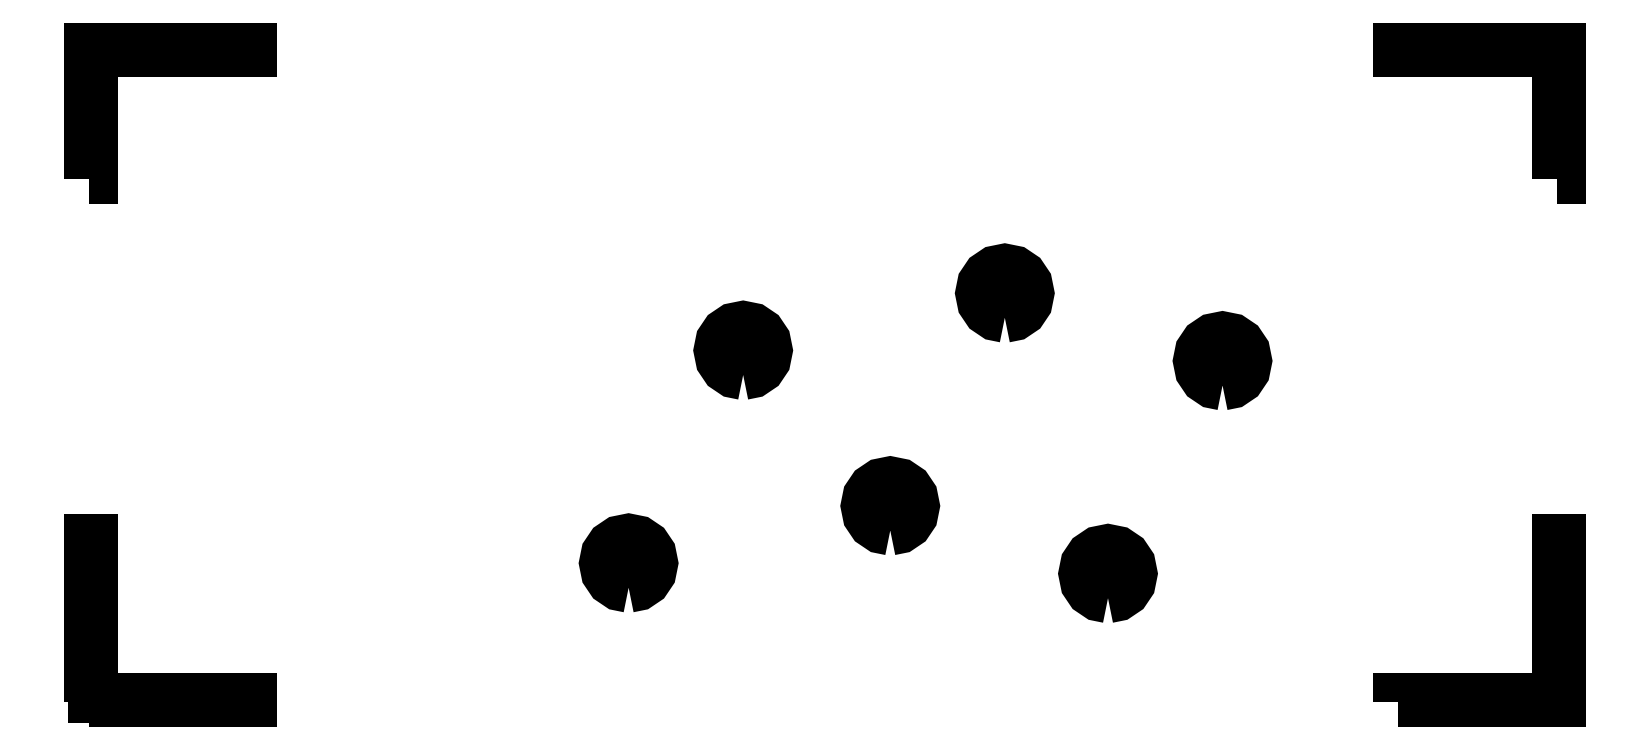
<metadata>
{"format":"dxf","ext":"dxf","renderer":"ezdxf+matplotlib","layout":"modelspace","background":"white","min_lineweight":24,"dpi":150}
</metadata>
<code>
0
SECTION
2
ENTITIES
0
LWPOLYLINE
8
Layer_1
90
18
70
0
10
6.929
20
1.936
30
0
10
6.871
20
1.948
30
0
10
6.823
20
1.98
30
0
10
6.791
20
2.028
30
0
10
6.779
20
2.086
30
0
10
6.791
20
2.144
30
0
10
6.823
20
2.192
30
0
10
6.871
20
2.224
30
0
10
6.929
20
2.236
30
0
10
6.988
20
2.224
30
0
10
7.036
20
2.192
30
0
10
7.068
20
2.144
30
0
10
7.079
20
2.086
30
0
10
7.068
20
2.028
30
0
10
7.036
20
1.98
30
0
10
6.988
20
1.948
30
0
10
6.929
20
1.936
30
0
10
6.929
20
1.936
30
0
0
LWPOLYLINE
8
Layer_1
90
18
70
0
10
6.229
20
0.636
30
0
10
6.171
20
0.6478
30
0
10
6.123
20
0.6799
30
0
10
6.091
20
0.7276
30
0
10
6.079
20
0.786
30
0
10
6.091
20
0.8444
30
0
10
6.123
20
0.8921
30
0
10
6.171
20
0.9242
30
0
10
6.229
20
0.936
30
0
10
6.288
20
0.9242
30
0
10
6.336
20
0.8921
30
0
10
6.368
20
0.8444
30
0
10
6.379
20
0.786
30
0
10
6.368
20
0.7276
30
0
10
6.336
20
0.6799
30
0
10
6.288
20
0.6478
30
0
10
6.229
20
0.636
30
0
10
6.229
20
0.636
30
0
0
LWPOLYLINE
8
Layer_1
90
18
70
0
10
5.599
20
2.35
30
0
10
5.541
20
2.362
30
0
10
5.493
20
2.394
30
0
10
5.461
20
2.441
30
0
10
5.449
20
2.5
30
0
10
5.461
20
2.558
30
0
10
5.493
20
2.606
30
0
10
5.541
20
2.638
30
0
10
5.599
20
2.65
30
0
10
5.657
20
2.638
30
0
10
5.705
20
2.606
30
0
10
5.737
20
2.558
30
0
10
5.749
20
2.5
30
0
10
5.737
20
2.441
30
0
10
5.705
20
2.394
30
0
10
5.657
20
2.362
30
0
10
5.599
20
2.35
30
0
10
5.599
20
2.35
30
0
0
LWPOLYLINE
8
Layer_1
90
18
70
0
10
4.899
20
1.05
30
0
10
4.841
20
1.062
30
0
10
4.793
20
1.094
30
0
10
4.761
20
1.141
30
0
10
4.749
20
1.2
30
0
10
4.761
20
1.258
30
0
10
4.793
20
1.306
30
0
10
4.841
20
1.338
30
0
10
4.899
20
1.35
30
0
10
4.957
20
1.338
30
0
10
5.005
20
1.306
30
0
10
5.037
20
1.258
30
0
10
5.049
20
1.2
30
0
10
5.037
20
1.141
30
0
10
5.005
20
1.094
30
0
10
4.957
20
1.062
30
0
10
4.899
20
1.05
30
0
10
4.899
20
1.05
30
0
0
LWPOLYLINE
8
Layer_1
90
18
70
0
10
4
20
2
30
0
10
3.942
20
2.012
30
0
10
3.894
20
2.044
30
0
10
3.862
20
2.092
30
0
10
3.85
20
2.15
30
0
10
3.862
20
2.208
30
0
10
3.894
20
2.256
30
0
10
3.942
20
2.288
30
0
10
4
20
2.3
30
0
10
4.058
20
2.288
30
0
10
4.106
20
2.256
30
0
10
4.138
20
2.208
30
0
10
4.15
20
2.15
30
0
10
4.138
20
2.092
30
0
10
4.106
20
2.044
30
0
10
4.058
20
2.012
30
0
10
4
20
2
30
0
10
4
20
2
30
0
0
LWPOLYLINE
8
Layer_1
90
18
70
0
10
3.3
20
0.7
30
0
10
3.242
20
0.7118
30
0
10
3.194
20
0.7439
30
0
10
3.162
20
0.7916
30
0
10
3.15
20
0.85
30
0
10
3.162
20
0.9084
30
0
10
3.194
20
0.9561
30
0
10
3.242
20
0.9882
30
0
10
3.3
20
1
30
0
10
3.358
20
0.9882
30
0
10
3.406
20
0.9561
30
0
10
3.438
20
0.9084
30
0
10
3.45
20
0.85
30
0
10
3.438
20
0.7916
30
0
10
3.406
20
0.7439
30
0
10
3.358
20
0.7118
30
0
10
3.3
20
0.7
30
0
10
3.3
20
0.7
30
0
0
LWPOLYLINE
8
Layer_1
90
8
70
1
10
0
20
-0
30
0
10
0
20
1
30
0
10
0.02833
20
1
30
0
10
0.02833
20
0.02839
30
0
10
1
20
0.02839
30
0
10
1
20
-0
30
0
10
-0
20
-0
30
0
10
0
20
-0
30
0
0
LWPOLYLINE
8
Layer_1
90
9
70
1
10
8
20
-0
30
0
10
8
20
0.02839
30
0
10
8.972
20
0.02839
30
0
10
8.972
20
1
30
0
10
9
20
1
30
0
10
9
20
0.01422
30
0
10
9
20
-0
30
0
10
8
20
-0
30
0
10
8
20
-0
30
0
0
LWPOLYLINE
8
Layer_1
90
8
70
1
10
0
20
3.2
30
0
10
0
20
4
30
0
10
1
20
4
30
0
10
1
20
3.972
30
0
10
0.02833
20
3.972
30
0
10
0.02833
20
3.2
30
0
10
0
20
3.2
30
0
10
0
20
3.2
30
0
0
LWPOLYLINE
8
Layer_1
90
8
70
1
10
8.972
20
3.2
30
0
10
8.972
20
3.972
30
0
10
8
20
3.972
30
0
10
8
20
4
30
0
10
9
20
4
30
0
10
9
20
3.2
30
0
10
8.972
20
3.2
30
0
10
8.972
20
3.2
30
0
0
ENDSEC
0
EOF

</code>
